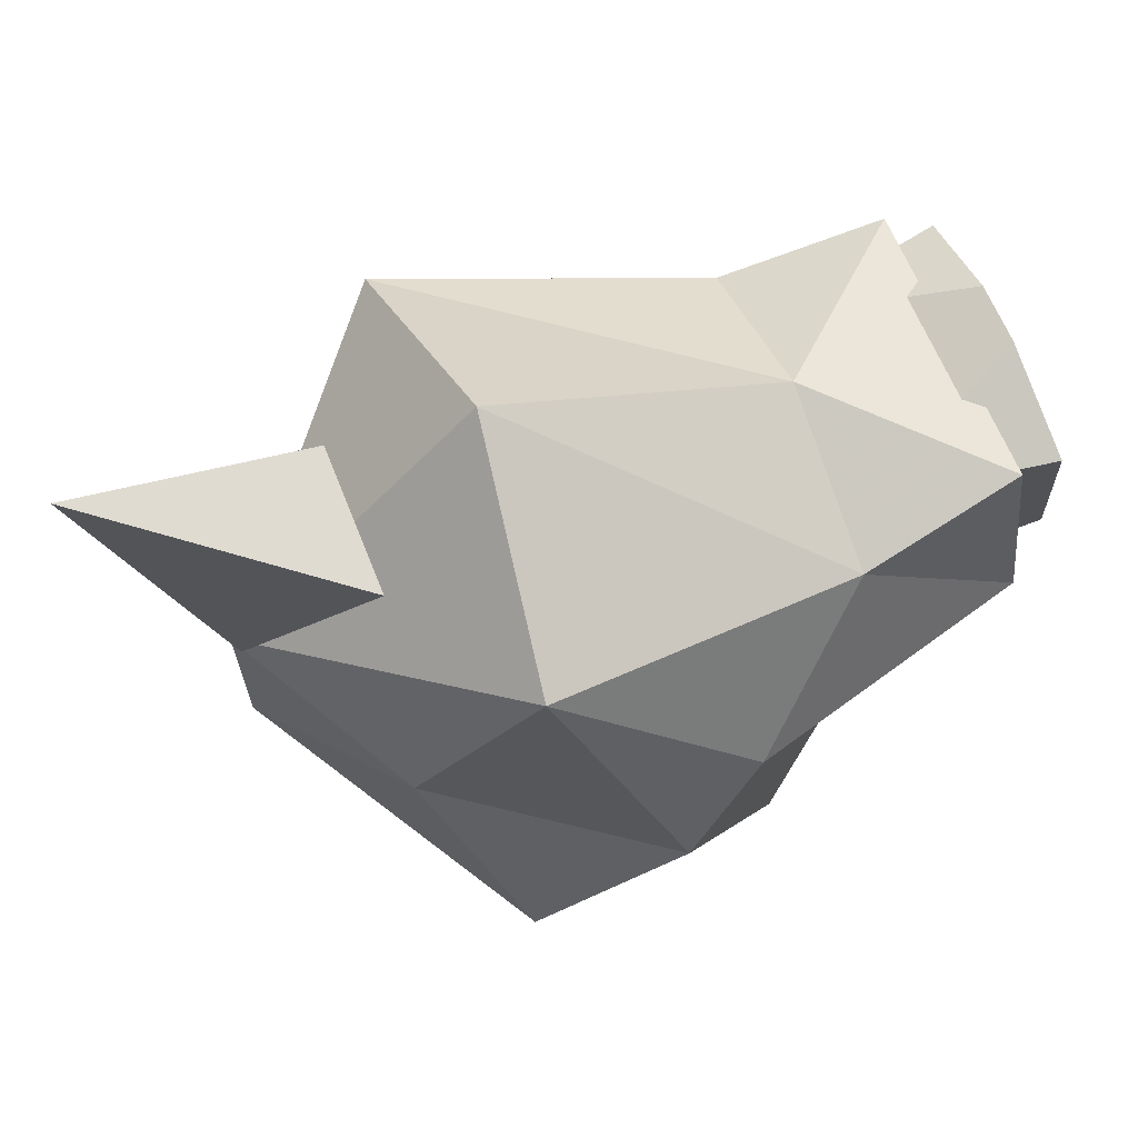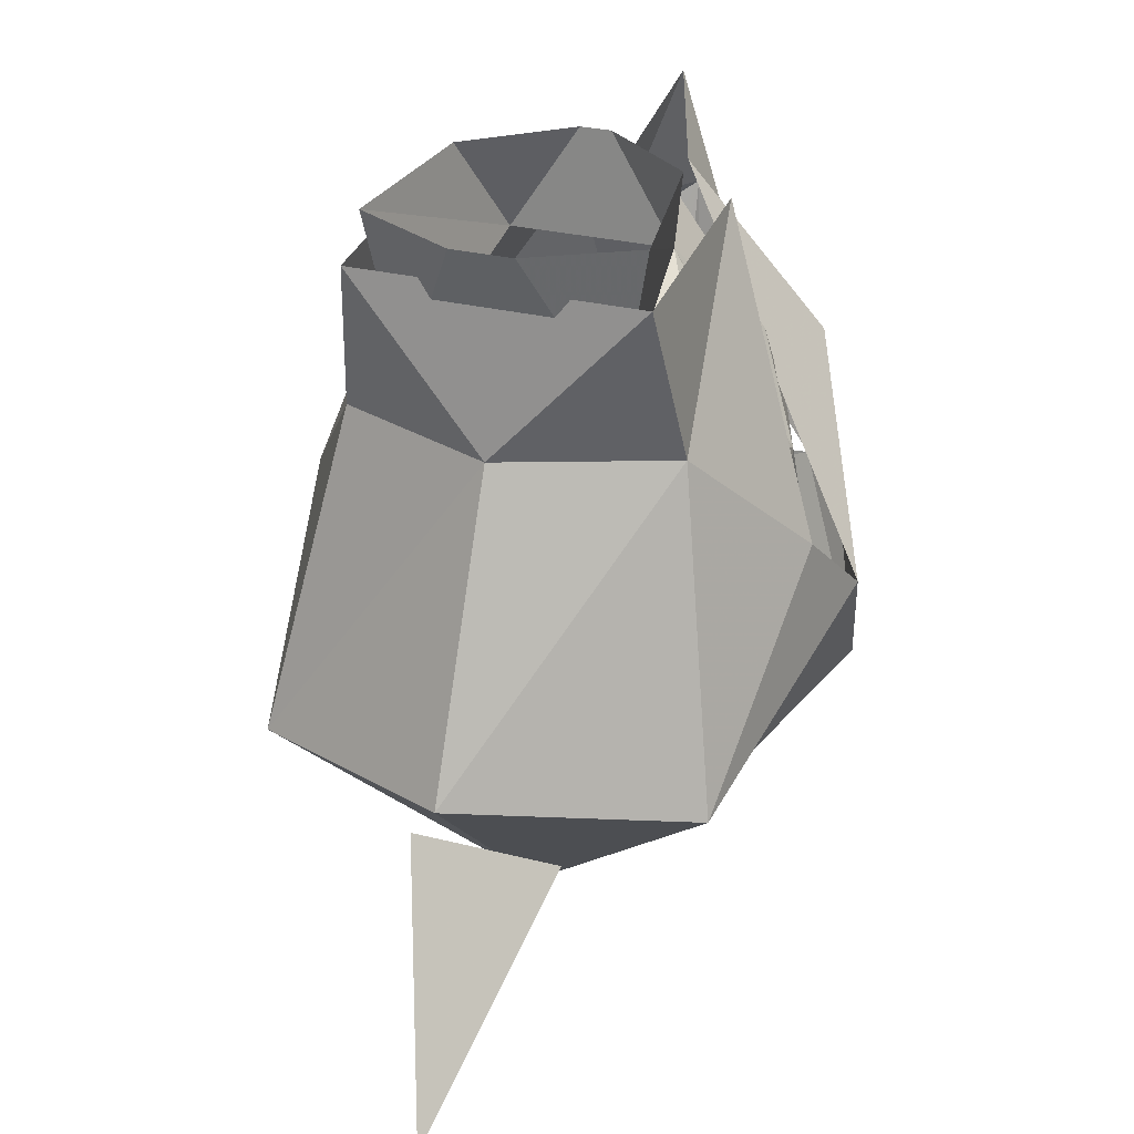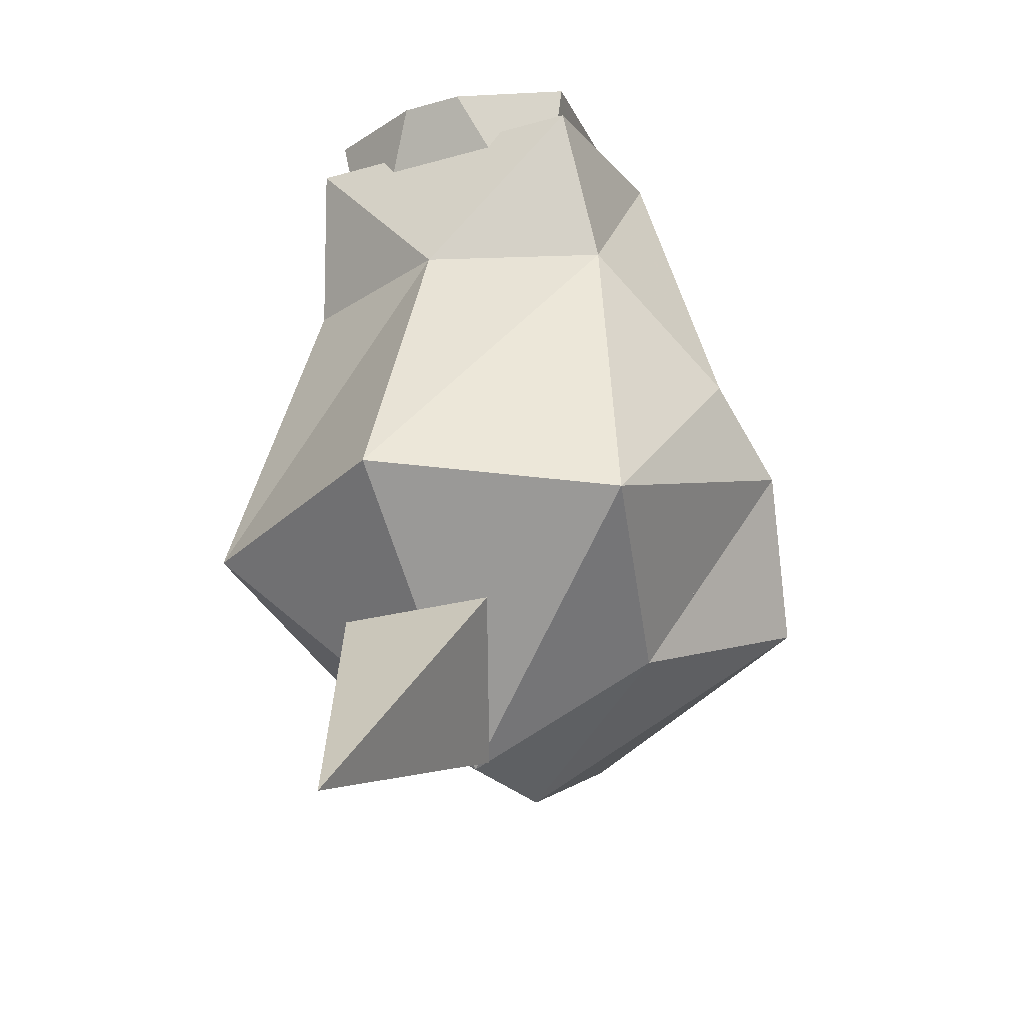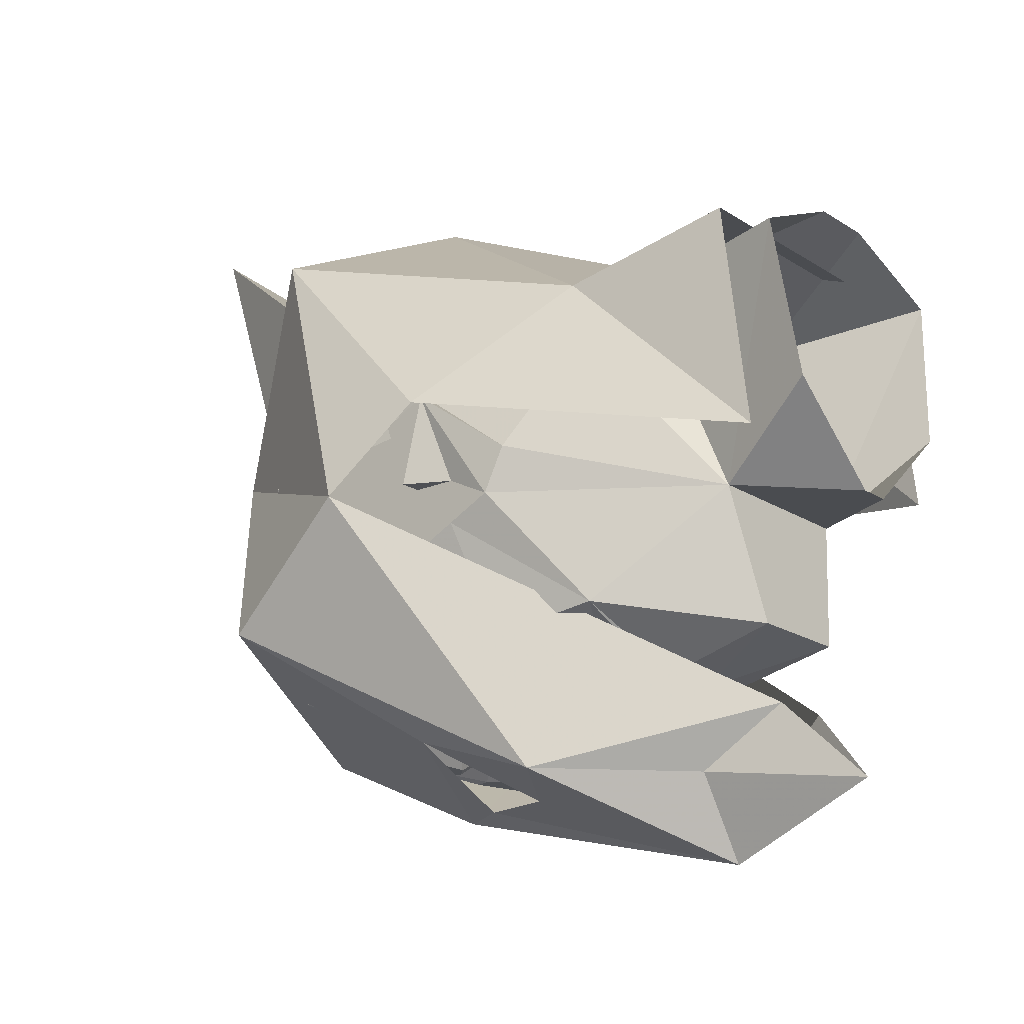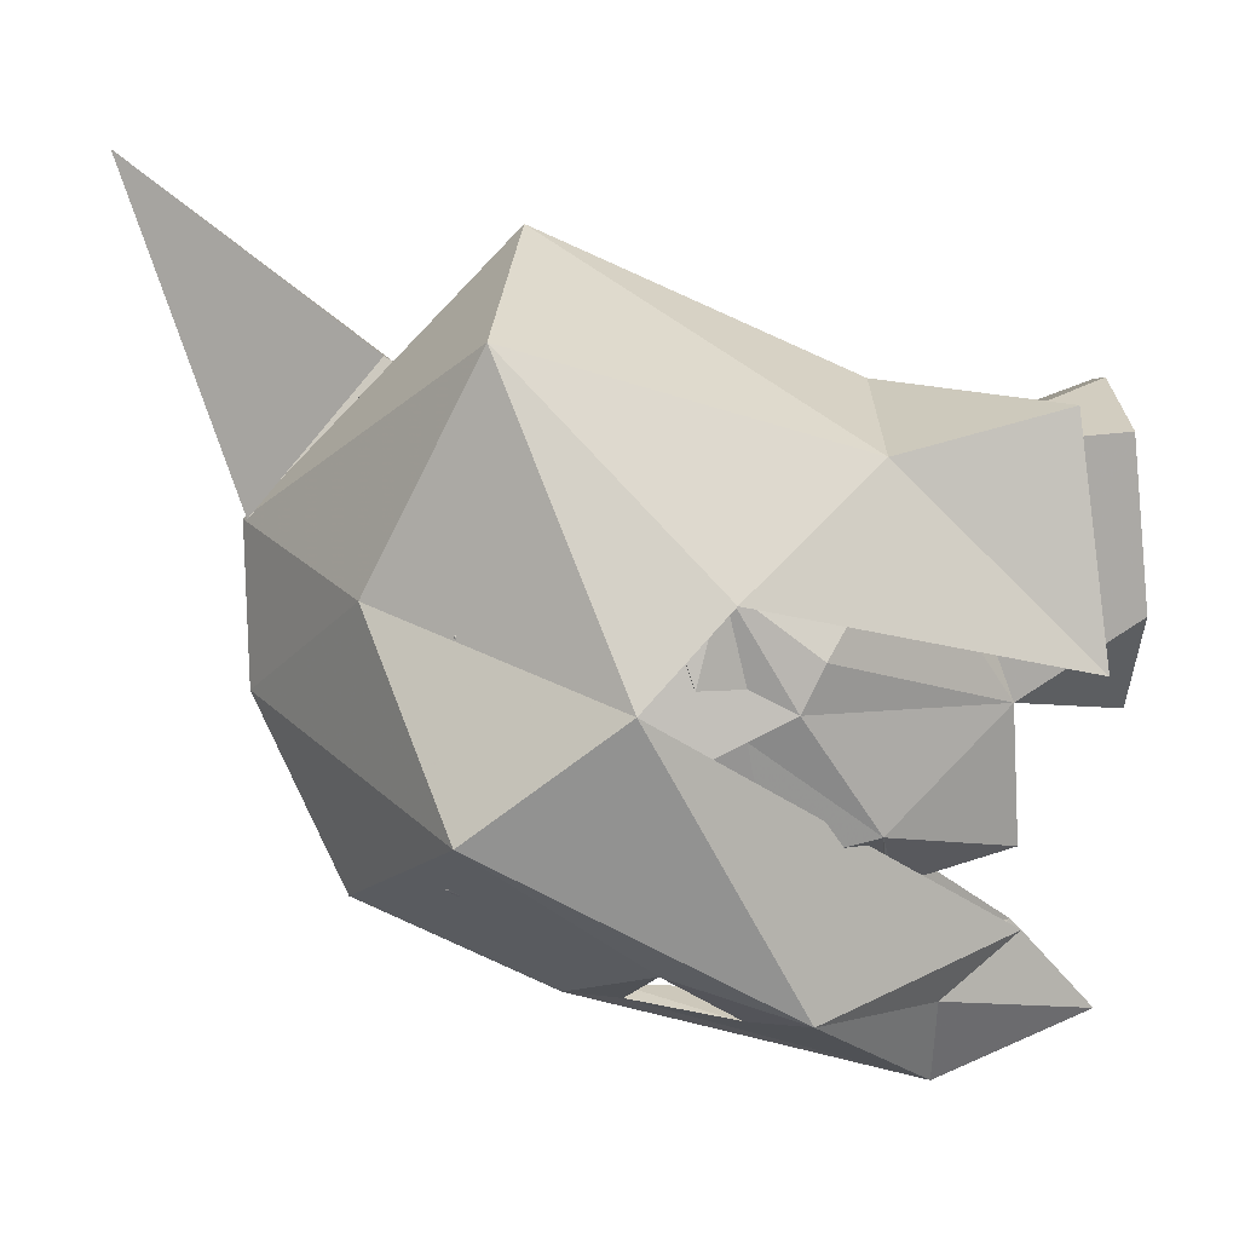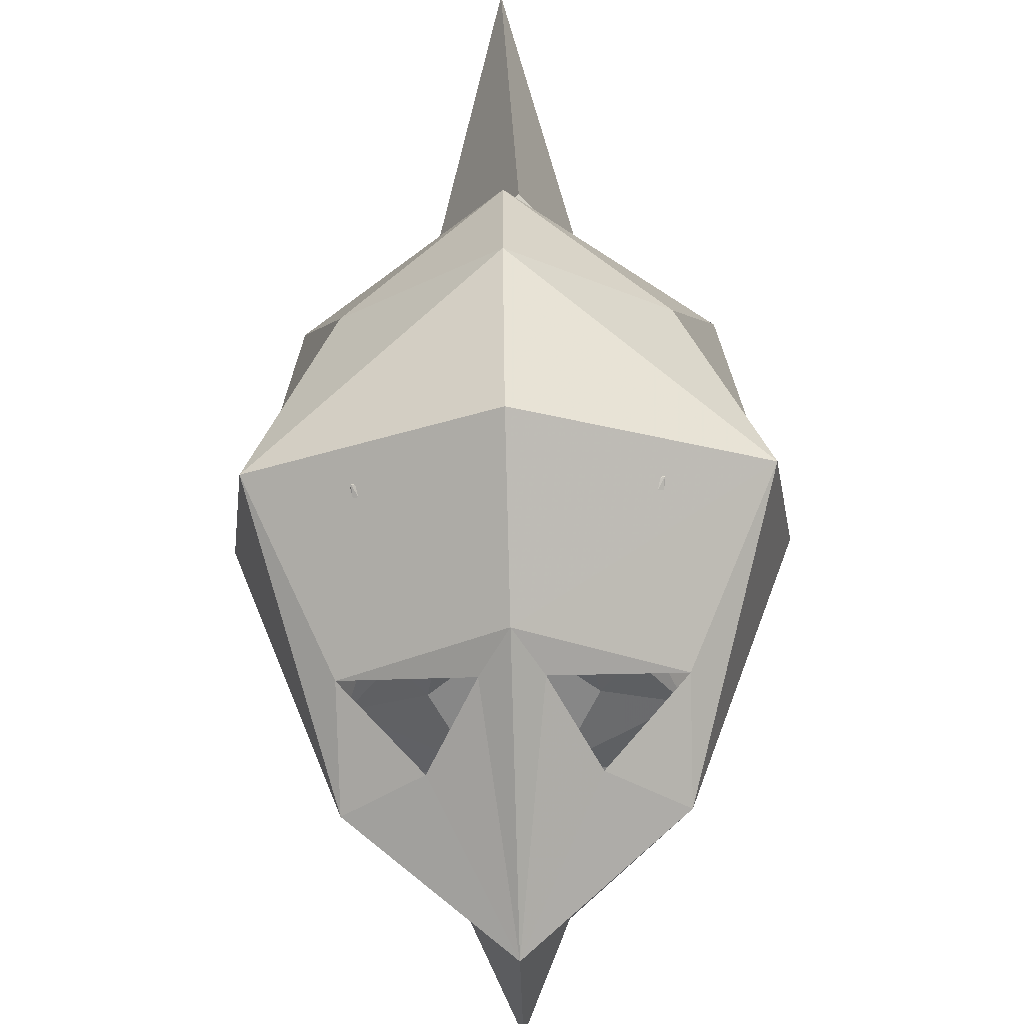
<metadata>
{"format":"obj","ext":"obj","renderer":"f3d","projection":"perspective","resolution":1024,"background":"white","views":[{"elev":61.9,"azim":68.8,"up":"+Z"},{"elev":28.7,"azim":20.8,"up":"+Y"},{"elev":-24.1,"azim":25.4,"up":"+Y"},{"elev":-18.7,"azim":129.3,"up":"+Z"},{"elev":3.0,"azim":88.9,"up":"+Z"},{"elev":-62.4,"azim":1.6,"up":"+Z"}]}
</metadata>
<code>
v 0.02344 -0.6953 0.1328
v 0 -0.8672 0.6016
v -0.1172 -0.5156 0.3359
v 0.1172 -0.5156 0.3359
v 0 -0.6953 -0.08594
v 0.25 -0.5391 0.03906
v 0 -0.7031 0.1328
v -0.25 -0.5391 0.03906
v -0.3828 -0.4219 -0.2422
v 0 -0.5703 -0.3516
v 0.3828 -0.4219 -0.2422
v 0.4219 -0.2109 -0.08594
v 0.3359 -0.3828 0.3438
v 0 -0.3438 0.5078
v -0.3359 -0.3828 0.3438
v -0.4219 -0.2109 -0.08594
v -0.25 0.007812 -0.4766
v -0.25 -0.1797 -0.4141
v 0 -0.2969 -0.4766
v 0.25 -0.1797 -0.4141
v 0.25 0.007812 -0.4766
v 0.04688 0.2891 -0.3906
v 0.07812 0.1797 -0.4766
v 0 0.3906 -0.5
v 0 0.1797 -0.5938
v -0.07812 0.1797 -0.4766
v -0.04688 0.2891 -0.3906
v 0.3828 -0.09375 0.03906
v 0.25 0.09375 0.2109
v 0 0.09375 0.3125
v -0.25 0.09375 0.2109
v -0.3828 -0.09375 0.03906
v -0.04688 -0.2188 -0.4766
v -0.125 -0.07031 -0.4922
v 0.125 -0.07031 -0.4922
v 0.2188 0.3281 0.2734
v -0.2188 0.3281 0.2734
v 0.2188 0.3672 -0.05469
v -0.2188 0.3672 -0.05469
v 0.04688 -0.2188 -0.4766
v -0.07812 0.1094 -0.3281
v -0.07031 0.1172 -0.3203
v 0 0.125 -0.3203
v -0.02344 0.1016 -0.3438
v -0.02344 0.08594 -0.3438
v -0.0625 0.01562 -0.3438
v -0.2188 0.09375 -0.25
v -0.1016 0.1094 -0.3203
v -0.07031 0.125 -0.3281
v 0 0.1328 -0.3359
v 0.07031 0.125 -0.3281
v 0.07031 0.1172 -0.3203
v 0.07812 0.1094 -0.3281
v 0.02344 0.1016 -0.3438
v 0.02344 0.08594 -0.3438
v 0.03125 0.01562 -0.3438
v -0.03125 0.01562 -0.3438
v -0.05469 0.01562 -0.3672
v -0.07031 -0.01562 -0.3672
v -0.07031 -0.01562 -0.3438
v -0.125 -0.1094 -0.3438
v -0.25 -0.04688 -0.2812
v -0.3125 -0.07812 -0.125
v -0.3125 -0.01562 -0.09375
v -0.125 0.2656 -0.09375
v -0.09375 0.2812 -0.2812
v 0.1016 0.1094 -0.3203
v 0.2188 0.09375 -0.25
v 0.0625 0.01562 -0.3438
v 0.25 -0.2344 -0.3438
v 0.2031 -0.1719 -0.3203
v 0.3125 -0.2031 -0.1875
v 0.2188 -0.4375 -0.3125
v 0.2031 -0.2891 -0.375
v 0.2031 -0.2734 -0.375
v 0.125 -0.2734 -0.4062
v 0.1016 -0.2344 -0.3438
v 0.1641 -0.1797 -0.3438
v 0.1719 -0.1641 -0.3438
v 0.25 -0.04688 -0.2812
v 0.3125 -0.07812 -0.125
v 0.3125 -0.1406 -0.0625
v 0.3125 -0.4219 0
v 0.1406 -0.5625 0.0625
v 0 -0.5312 -0.25
v 0 -0.4062 -0.375
v 0.125 -0.2969 -0.4062
v 0.03906 -0.3203 -0.4062
v 0.05469 -0.2734 -0.4062
v 0 -0.2656 -0.375
v 0.05469 -0.1875 -0.3438
v 0.1094 -0.2031 -0.3594
v 0.1172 -0.1484 -0.3594
v 0.125 -0.1094 -0.3438
v 0.3125 -0.01562 -0.09375
v 0.3125 -0.07812 -0.0625
v 0.3438 -0.1406 -0.0625
v 0.3125 -0.1719 0.03125
v 0.25 -0.2969 0.3125
v 0 -0.4531 0.25
v -0.1406 -0.5625 0.0625
v -0.2188 -0.4375 -0.3125
v -0.125 -0.2969 -0.4062
v -0.03906 -0.3203 -0.4062
v -0.03125 -0.2969 -0.4062
v 0.03125 -0.2969 -0.4062
v -0.3125 -0.2031 -0.1875
v -0.2109 -0.1719 -0.3203
v -0.25 -0.2344 -0.3438
v -0.3125 -0.4219 0
v -0.3125 -0.1406 -0.0625
v -0.1719 -0.1641 -0.3438
v -0.1641 -0.1797 -0.3438
v -0.1016 -0.2344 -0.3438
v -0.125 -0.2734 -0.4062
v -0.2031 -0.2734 -0.375
v -0.2031 -0.2891 -0.375
v -0.05469 -0.2734 -0.4062
v 0.25 0.1094 0.125
v 0.125 0.2656 -0.09375
v 0.1562 0.1484 0.2188
v 0.3125 -0.1094 0.0625
v 0.3125 0.01562 -0.03125
v 0.0625 0.2812 -0.2812
v -0.02344 0.4219 -0.1094
v 0.02344 0.4219 -0.1094
v 0.1719 0.4219 0.01562
v 0.2031 0.3984 0.2422
v 0.04688 0.3906 0.3125
v -0.04688 0.3906 0.3125
v -0.1562 0.1484 0.2188
v -0.25 -0.2969 0.3125
v -0.25 0.1094 0.125
v -0.3125 -0.1094 0.0625
v -0.3125 -0.1719 0.03125
v -0.3438 -0.1406 -0.0625
v -0.3125 -0.07812 -0.0625
v -0.3438 -0.1094 0.0625
v -0.3125 0.01562 -0.03125
v -0.3438 -0.1719 0.03125
v 0.3438 -0.1094 0.0625
v 0.3438 -0.1719 0.03125
v -0.05469 -0.1875 -0.3438
v -0.03125 -0.1719 -0.3438
v 0 -0.1562 -0.3828
v 0.03125 -0.1719 -0.3438
v 0.04688 -0.1719 -0.3438
v -0.1172 -0.1484 -0.3594
v -0.1094 -0.2031 -0.3594
v -0.04688 -0.1719 -0.3438
v -0.04688 -0.03906 -0.3438
v -0.04688 -0.03906 -0.3672
v 0 -0.08594 -0.4062
v 0.04688 -0.03906 -0.3672
v 0.04688 -0.03906 -0.3438
v -0.2031 0.3984 0.2422
v -0.1641 0.4219 0.01562
v -0.09375 -0.1719 -0.375
v 0.09375 -0.1719 -0.375
v 0.007812 0.01562 -0.3828
v -0.007812 0.01562 -0.3828
v 0.007812 0.01562 -0.4062
v -0.007812 0.01562 -0.4062
v 0.02344 0 -0.4297
v -0.02344 0 -0.4297
v -0.0625 0.01562 -0.3906
v -0.07031 -0.01562 -0.3906
v -0.007812 -0.03906 -0.4297
v 0.0625 0.01562 -0.3672
v 0.07031 -0.01562 -0.3438
v 0.07031 -0.01562 -0.3672
v 0.0625 0.01562 -0.3906
v 0.07031 -0.01562 -0.3906
v 0.007812 -0.03906 -0.4297
v -0.1016 -0.1875 -0.3594
v -0.1172 -0.1875 -0.3594
v -0.125 -0.1797 -0.3594
v -0.125 -0.1641 -0.3594
v -0.1172 -0.1562 -0.3594
v -0.1016 -0.1562 -0.3594
v -0.09375 -0.1641 -0.3594
v -0.09375 -0.1797 -0.3594
v -0.1016 -0.1953 -0.3594
v -0.1172 -0.1953 -0.3594
v -0.1328 -0.1797 -0.3594
v -0.1328 -0.1641 -0.3594
v -0.1016 -0.1484 -0.3594
v -0.08594 -0.1641 -0.3594
v -0.08594 -0.1797 -0.3594
v 0.08594 -0.1797 -0.3594
v 0.08594 -0.1641 -0.3594
v 0.1016 -0.1484 -0.3594
v 0.1328 -0.1641 -0.3594
v 0.1328 -0.1797 -0.3594
v 0.1172 -0.1953 -0.3594
v 0.1016 -0.1953 -0.3594
v 0.09375 -0.1797 -0.3594
v 0.09375 -0.1641 -0.3594
v 0.1016 -0.1562 -0.3594
v 0.1172 -0.1562 -0.3594
v 0.125 -0.1641 -0.3594
v 0.125 -0.1797 -0.3594
v 0.1172 -0.1875 -0.3594
v 0.1016 -0.1875 -0.3594
f 1 2 3
f 3 2 4
f 4 2 1
f 5 8 9
f 5 9 10
f 5 10 11
f 5 11 6
f 6 11 12
f 6 12 13
f 8 15 16
f 8 16 9
f 9 16 17
f 9 17 18
f 9 18 19
f 9 19 10
f 10 19 11
f 11 19 20
f 11 20 21
f 11 21 12
f 12 21 22
f 22 21 23
f 22 23 24
f 24 23 25
f 24 25 26
f 24 26 27
f 27 26 17
f 27 17 16
f 13 12 28
f 13 28 29
f 13 29 14
f 14 29 30
f 14 30 15
f 15 30 31
f 15 31 32
f 15 32 16
f 25 19 33
f 25 33 34
f 25 34 17
f 25 17 26
f 21 35 25
f 21 25 23
f 36 37 30
f 36 30 29
f 36 29 38
f 38 29 28
f 37 31 30
f 31 37 39
f 31 39 32
f 19 40 20
f 40 19 25
f 40 25 35
f 35 21 20
f 34 18 17
f 19 18 33
f 5 6 7
f 5 7 8
f 6 13 7
f 7 13 14
f 7 14 15
f 7 15 8
f 41 42 43
f 41 43 44
f 41 48 42
f 43 52 53
f 43 53 54
f 43 54 44
f 67 53 52
f 41 44 45
f 41 45 46
f 41 46 47
f 41 47 48
f 44 54 55
f 44 55 45
f 45 55 56
f 45 56 57
f 45 57 46
f 46 57 58
f 46 58 59
f 46 59 60
f 46 60 61
f 46 61 62
f 46 62 47
f 47 62 63
f 47 63 64
f 47 64 65
f 47 65 66
f 47 66 49
f 47 49 48
f 67 51 68
f 67 68 53
f 53 68 69
f 53 69 55
f 53 55 54
f 70 71 72
f 70 72 73
f 70 73 74
f 70 74 75
f 70 75 76
f 70 76 77
f 70 77 78
f 70 78 71
f 71 78 79
f 71 79 80
f 71 80 72
f 72 80 81
f 72 81 82
f 72 82 83
f 72 83 73
f 73 83 84
f 73 84 85
f 73 85 86
f 73 86 87
f 73 87 74
f 76 89 77
f 77 89 90
f 77 90 91
f 77 91 92
f 77 92 78
f 79 93 94
f 79 94 80
f 80 94 69
f 80 69 68
f 80 68 81
f 81 68 95
f 81 95 96
f 81 96 82
f 82 96 96
f 82 96 97
f 82 97 98
f 82 98 83
f 83 98 99
f 83 99 84
f 84 99 100
f 84 100 101
f 84 101 85
f 85 101 102
f 85 102 86
f 86 102 103
f 86 103 104
f 86 104 105
f 86 105 90
f 86 90 106
f 86 106 88
f 86 88 87
f 107 108 109
f 107 109 102
f 107 102 110
f 107 110 111
f 107 111 63
f 107 63 62
f 107 62 108
f 108 62 112
f 108 112 113
f 108 113 109
f 109 113 114
f 109 114 115
f 109 115 116
f 109 116 117
f 109 117 102
f 102 117 103
f 119 120 121
f 119 121 99
f 119 99 122
f 119 122 123
f 119 123 120
f 120 123 95
f 120 95 68
f 120 68 124
f 120 124 66
f 120 66 65
f 120 65 125
f 120 125 126
f 120 126 127
f 120 127 128
f 120 128 121
f 121 128 129
f 121 129 130
f 121 130 131
f 121 131 99
f 99 131 132
f 99 132 100
f 100 132 101
f 101 132 110
f 101 110 102
f 131 65 133
f 131 133 132
f 132 133 134
f 132 134 135
f 132 135 110
f 110 135 111
f 111 135 136
f 111 136 137
f 111 137 137
f 111 137 63
f 63 137 64
f 64 137 138
f 64 138 139
f 64 139 65
f 65 139 133
f 133 139 134
f 134 139 138
f 134 138 140
f 134 140 135
f 135 140 136
f 136 140 138
f 136 138 137
f 97 141 142
f 97 142 98
f 98 142 122
f 98 122 99
f 141 97 96
f 141 96 95
f 141 95 123
f 141 123 122
f 141 122 142
f 95 96 96
f 137 137 64
f 89 106 90
f 90 105 118
f 90 118 114
f 90 114 143
f 90 143 144
f 90 144 145
f 90 145 146
f 90 146 91
f 91 146 147
f 113 149 114
f 114 149 143
f 143 150 144
f 144 150 61
f 144 61 151
f 144 151 152
f 144 152 153
f 144 153 145
f 145 153 146
f 146 153 154
f 146 154 155
f 146 155 94
f 146 94 147
f 147 94 93
f 150 148 61
f 61 148 112
f 61 112 62
f 65 156 157
f 65 157 125
f 65 131 156
f 156 131 130
f 149 113 158
f 149 158 143
f 143 158 150
f 113 112 158
f 159 78 92
f 159 92 91
f 159 91 147
f 159 79 78
f 57 56 160
f 57 160 161
f 161 160 162
f 161 162 163
f 163 162 164
f 163 164 165
f 163 165 166
f 163 166 58
f 58 166 59
f 59 166 167
f 59 167 168
f 59 168 152
f 59 152 60
f 60 152 151
f 60 151 61
f 56 69 169
f 169 69 170
f 169 170 171
f 169 171 172
f 169 172 162
f 162 172 164
f 164 172 173
f 164 173 174
f 164 174 165
f 165 174 168
f 165 168 167
f 165 167 166
f 170 69 94
f 170 94 155
f 170 155 171
f 171 155 154
f 171 154 173
f 171 173 172
f 154 174 173
f 174 154 153
f 174 153 168
f 168 153 152
f 118 115 114
f 69 56 55
f 66 50 49
f 50 66 124
f 50 124 51
f 51 124 68
f 42 48 49
f 42 49 43
f 43 49 50
f 43 50 51
f 43 51 52
f 67 52 51
f 74 87 75
f 75 87 76
f 76 87 88
f 76 88 89
f 103 117 115
f 103 115 118
f 103 118 105
f 103 105 104
f 88 106 89
f 117 116 115
f 78 92 79
f 79 92 93
f 91 147 93
f 91 93 92
f 113 112 148
f 113 148 149
f 143 149 150
f 149 148 150
f 175 176 177
f 175 177 178
f 175 178 179
f 175 179 180
f 175 180 181
f 175 181 182
f 197 198 199
f 197 199 200
f 197 200 201
f 197 201 202
f 197 202 203
f 197 203 204
f 183 184 185
f 183 185 186
f 183 186 148
f 183 148 187
f 183 187 188
f 183 188 189
f 190 191 192
f 190 192 93
f 190 93 193
f 190 193 194
f 190 194 195
f 190 195 196

</code>
